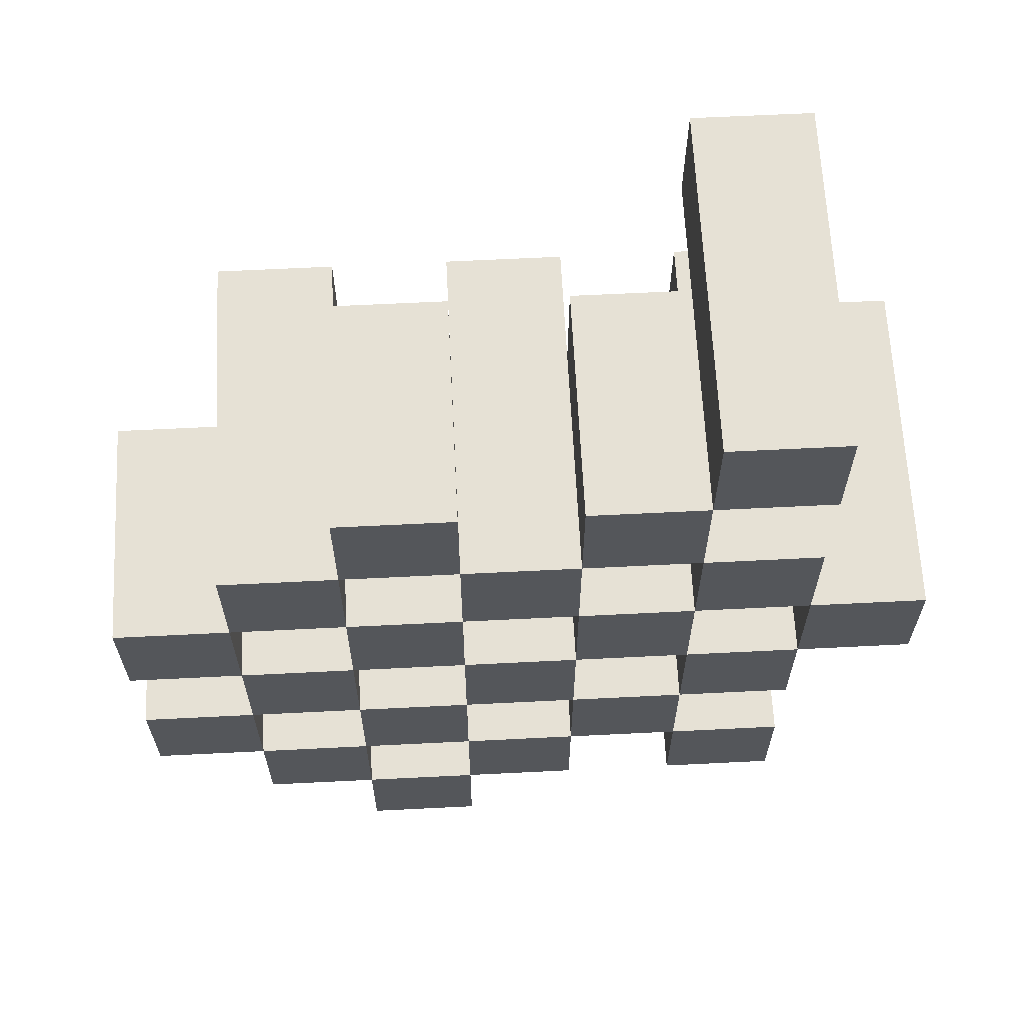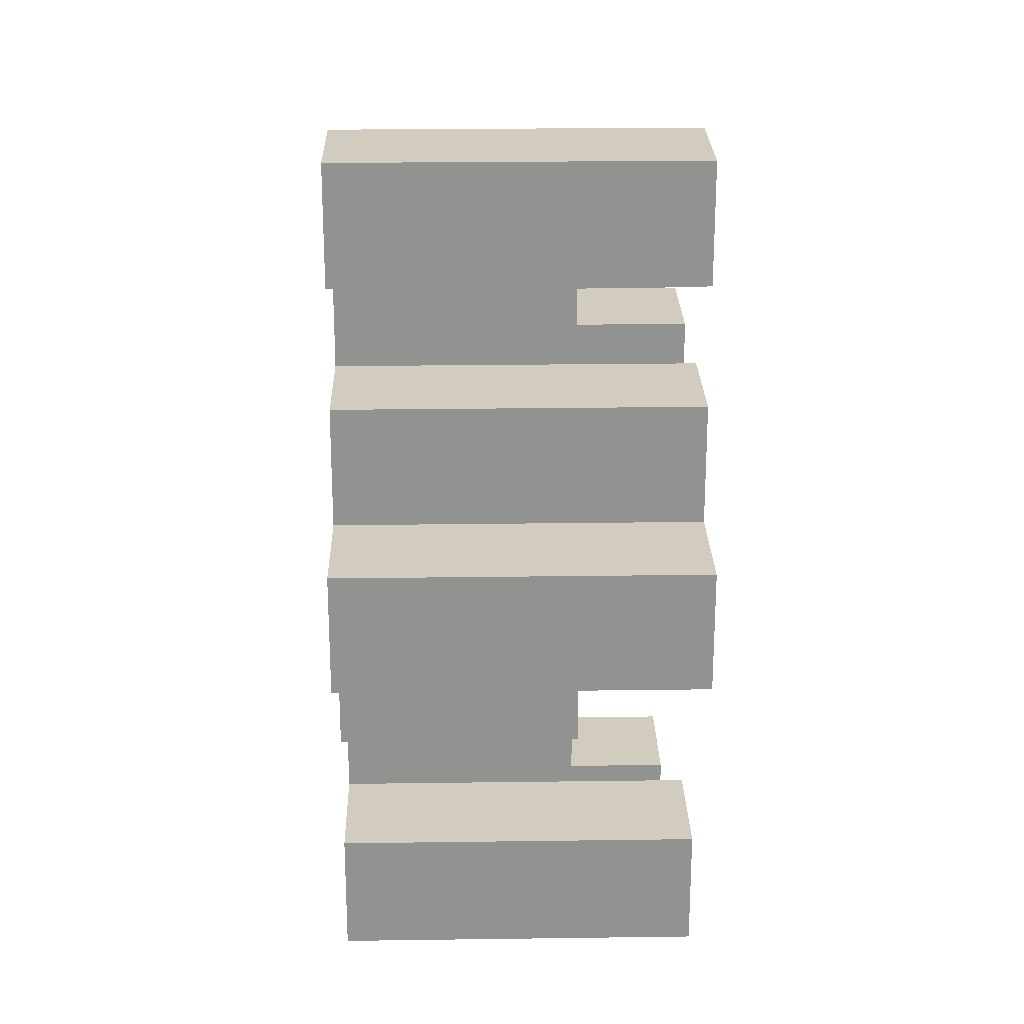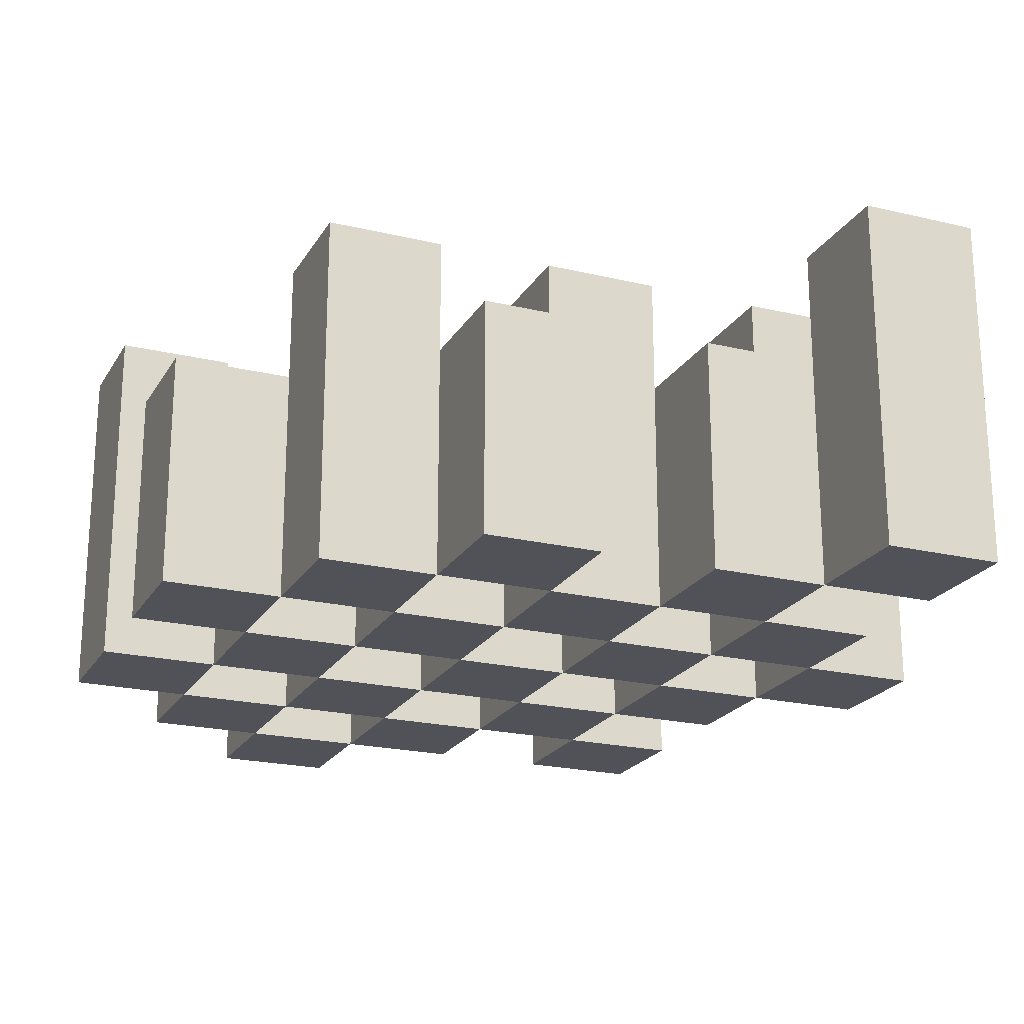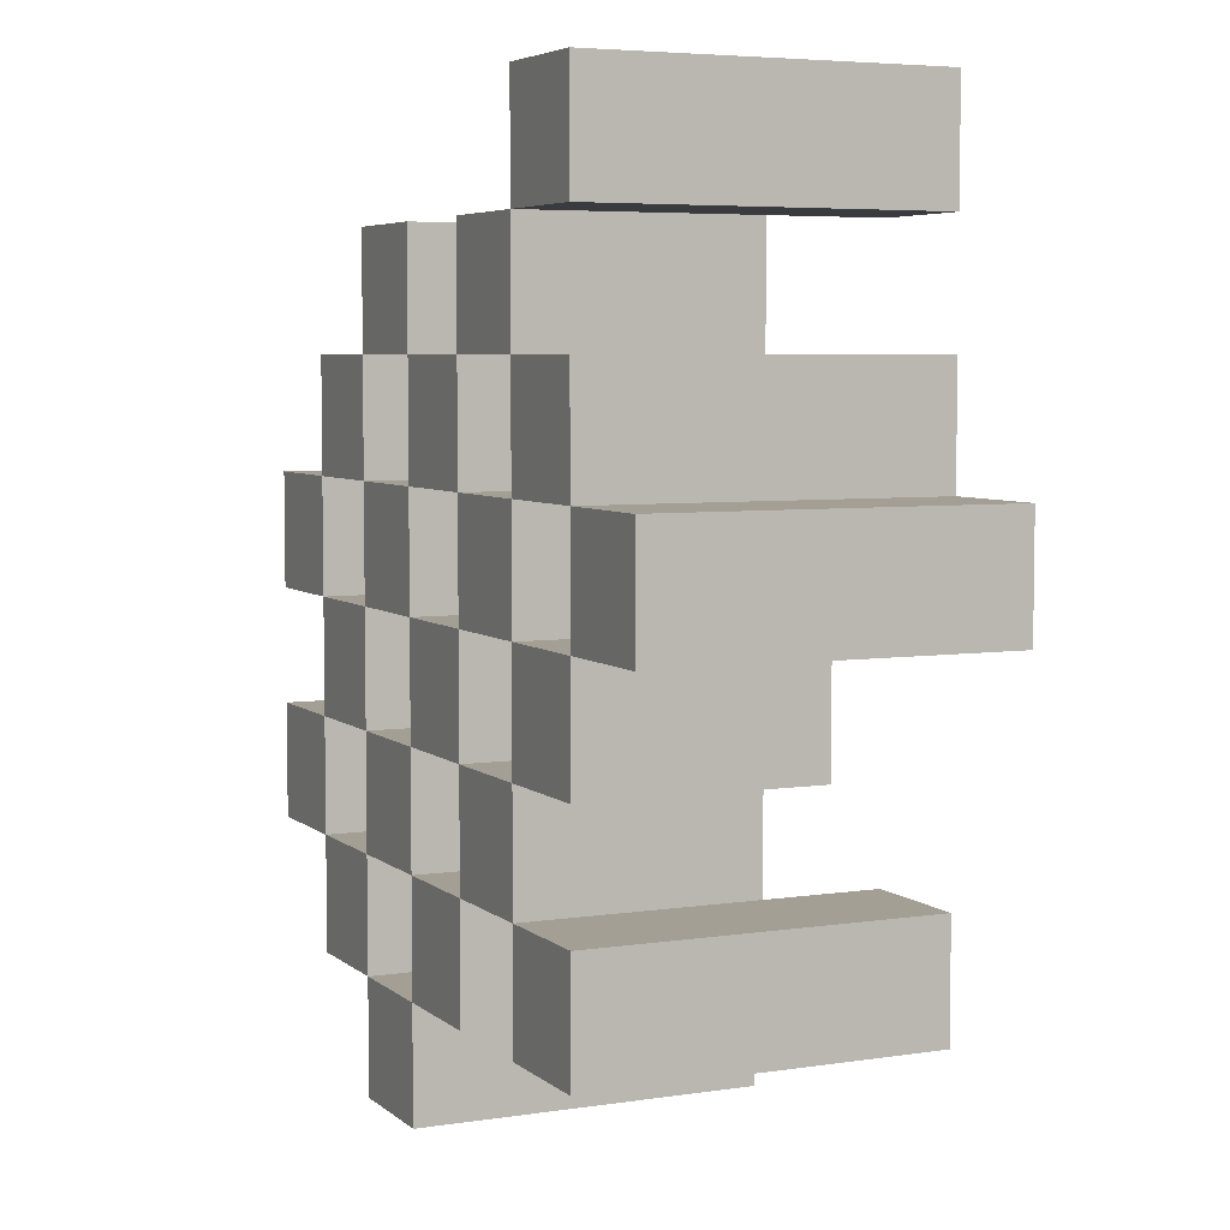
<metadata>
{"format":"obj","ext":"obj","renderer":"f3d","projection":"perspective","resolution":1024,"background":"white","views":[{"elev":64.4,"azim":-2.9,"up":"+Z"},{"elev":23.8,"azim":88.7,"up":"+Z"},{"elev":-21.5,"azim":-22.9,"up":"+Y"},{"elev":5.4,"azim":64.9,"up":"+Z"}]}
</metadata>
<code>
o
v 6.9 0.9 32.3
v 7 0.9 32.3
v 6.9 1.2 32.3
v 7 1.2 32.3
v 6.8 0.9 32.4
v 6.9 0.9 32.4
v 7 0.9 32.4
v 7.1 0.9 32.4
v 7.2 0.9 32.4
v 7.3 0.9 32.4
v 6.8 1.1 32.4
v 6.9 1.1 32.4
v 7 1.1 32.4
v 7.1 1.1 32.4
v 7.2 1.2 32.4
v 7.3 1.2 32.4
v 6.7 0.9 32.5
v 6.8 0.9 32.5
v 6.9 0.9 32.5
v 7 0.9 32.5
v 7.1 0.9 32.5
v 7.2 0.9 32.5
v 6.8 1.1 32.5
v 6.9 1.1 32.5
v 7 1.1 32.5
v 7.1 1.1 32.5
v 7.2 1.1 32.5
v 6.7 1.2 32.5
v 6.8 1.2 32.5
v 6.8 0.9 32.6
v 6.9 0.9 32.6
v 7 0.9 32.6
v 7.1 0.9 32.6
v 7.2 0.9 32.6
v 7.3 0.9 32.6
v 6.8 1.1 32.6
v 6.9 1.1 32.6
v 7 1.1 32.6
v 7.1 1.1 32.6
v 7.2 1.1 32.6
v 7.3 1.1 32.6
v 7 1.2 32.6
v 7.1 1.2 32.6
v 6.7 0.9 32.7
v 6.8 0.9 32.7
v 6.9 0.9 32.7
v 7 0.9 32.7
v 7.1 0.9 32.7
v 7.2 0.9 32.7
v 7.3 0.9 32.7
v 7.4 0.9 32.7
v 6.7 1.1 32.7
v 6.8 1.1 32.7
v 6.9 1.1 32.7
v 7 1.1 32.7
v 7.1 1.1 32.7
v 7.2 1.1 32.7
v 7.3 1.1 32.7
v 7.3 1.2 32.7
v 7.4 1.2 32.7
v 6.8 0.9 32.8
v 6.9 0.9 32.8
v 7 0.9 32.8
v 7.1 0.9 32.8
v 7.2 0.9 32.8
v 7.3 0.9 32.8
v 6.8 1.1 32.8
v 6.9 1.1 32.8
v 7 1.1 32.8
v 7.1 1.1 32.8
v 7.2 1.1 32.8
v 6.8 1.2 32.8
v 6.9 1.2 32.8
v 7 1.2 32.8
v 7.1 1.2 32.8
v 7.2 1.2 32.8
v 7.3 1.2 32.8
v 6.9 0.9 32.9
v 7 0.9 32.9
v 7.1 0.9 32.9
v 7.2 0.9 32.9
v 6.9 1.1 32.9
v 7 1.1 32.9
v 7.1 1.1 32.9
v 7.2 1.1 32.9
v 7.2 0.9 33
v 7.3 0.9 33
v 7.2 1.1 33
v 7.2 1.2 33
v 7.3 1.2 33
v 6.9 0.9 32.4
v 7 0.9 32.4
v 6.9 1.1 32.4
v 7 1.1 32.4
v 6.9 1.2 32.4
v 7 1.2 32.4
v 6.8 0.9 32.5
v 6.9 0.9 32.5
v 7 0.9 32.5
v 7.1 0.9 32.5
v 7.2 0.9 32.5
v 7.3 0.9 32.5
v 6.8 1.1 32.5
v 6.9 1.1 32.5
v 7 1.1 32.5
v 7.1 1.1 32.5
v 7.2 1.1 32.5
v 7.2 1.2 32.5
v 7.3 1.2 32.5
v 6.7 0.9 32.6
v 6.8 0.9 32.6
v 6.9 0.9 32.6
v 7 0.9 32.6
v 7.1 0.9 32.6
v 7.2 0.9 32.6
v 6.8 1.1 32.6
v 6.9 1.1 32.6
v 7 1.1 32.6
v 7.1 1.1 32.6
v 7.2 1.1 32.6
v 6.7 1.2 32.6
v 6.8 1.2 32.6
v 6.8 0.9 32.7
v 6.9 0.9 32.7
v 7 0.9 32.7
v 7.1 0.9 32.7
v 7.2 0.9 32.7
v 7.3 0.9 32.7
v 6.8 1.1 32.7
v 6.9 1.1 32.7
v 7 1.1 32.7
v 7.1 1.1 32.7
v 7.2 1.1 32.7
v 7.3 1.1 32.7
v 7 1.2 32.7
v 7.1 1.2 32.7
v 6.7 0.9 32.8
v 6.8 0.9 32.8
v 6.9 0.9 32.8
v 7 0.9 32.8
v 7.1 0.9 32.8
v 7.2 0.9 32.8
v 7.3 0.9 32.8
v 7.4 0.9 32.8
v 6.7 1.1 32.8
v 6.8 1.1 32.8
v 6.9 1.1 32.8
v 7 1.1 32.8
v 7.1 1.1 32.8
v 7.2 1.1 32.8
v 7.3 1.2 32.8
v 7.4 1.2 32.8
v 6.8 0.9 32.9
v 6.9 0.9 32.9
v 7 0.9 32.9
v 7.1 0.9 32.9
v 7.2 0.9 32.9
v 7.3 0.9 32.9
v 6.9 1.1 32.9
v 7 1.1 32.9
v 7.1 1.1 32.9
v 7.2 1.1 32.9
v 6.8 1.2 32.9
v 6.9 1.2 32.9
v 7 1.2 32.9
v 7.1 1.2 32.9
v 7.2 1.2 32.9
v 7.3 1.2 32.9
v 6.9 0.9 33
v 7 0.9 33
v 7.1 0.9 33
v 7.2 0.9 33
v 6.9 1.1 33
v 7 1.1 33
v 7.1 1.1 33
v 7.2 1.1 33
v 7.2 0.9 33.1
v 7.3 0.9 33.1
v 7.2 1.2 33.1
v 7.3 1.2 33.1
v 6.7 0.9 32.5
v 6.7 1.2 32.5
v 6.7 0.9 32.6
v 6.7 1.2 32.6
v 6.7 0.9 32.7
v 6.7 1.1 32.7
v 6.7 0.9 32.8
v 6.7 1.1 32.8
v 6.8 0.9 32.4
v 6.8 1.1 32.4
v 6.8 0.9 32.5
v 6.8 1.1 32.5
v 6.8 0.9 32.6
v 6.8 1.1 32.6
v 6.8 0.9 32.7
v 6.8 1.1 32.7
v 6.8 0.9 32.8
v 6.8 1.1 32.8
v 6.8 1.2 32.8
v 6.8 0.9 32.9
v 6.8 1.2 32.9
v 6.9 0.9 32.3
v 6.9 1.2 32.3
v 6.9 0.9 32.4
v 6.9 1.1 32.4
v 6.9 1.2 32.4
v 6.9 0.9 32.5
v 6.9 1.1 32.5
v 6.9 0.9 32.6
v 6.9 1.1 32.6
v 6.9 0.9 32.7
v 6.9 1.1 32.7
v 6.9 0.9 32.8
v 6.9 1.1 32.8
v 6.9 0.9 32.9
v 6.9 1.1 32.9
v 6.9 0.9 33
v 6.9 1.1 33
v 7 0.9 32.4
v 7 1.1 32.4
v 7 0.9 32.5
v 7 1.1 32.5
v 7 0.9 32.6
v 7 1.1 32.6
v 7 1.2 32.6
v 7 0.9 32.7
v 7 1.1 32.7
v 7 1.2 32.7
v 7 0.9 32.8
v 7 1.1 32.8
v 7 1.2 32.8
v 7 0.9 32.9
v 7 1.1 32.9
v 7 1.2 32.9
v 7.1 0.9 32.5
v 7.1 1.1 32.5
v 7.1 0.9 32.6
v 7.1 1.1 32.6
v 7.1 0.9 32.7
v 7.1 1.1 32.7
v 7.1 0.9 32.8
v 7.1 1.1 32.8
v 7.1 0.9 32.9
v 7.1 1.1 32.9
v 7.1 0.9 33
v 7.1 1.1 33
v 7.2 0.9 32.4
v 7.2 1.2 32.4
v 7.2 0.9 32.5
v 7.2 1.1 32.5
v 7.2 1.2 32.5
v 7.2 0.9 32.6
v 7.2 1.1 32.6
v 7.2 0.9 32.7
v 7.2 1.1 32.7
v 7.2 0.9 32.8
v 7.2 1.1 32.8
v 7.2 1.2 32.8
v 7.2 0.9 32.9
v 7.2 1.1 32.9
v 7.2 1.2 32.9
v 7.2 0.9 33
v 7.2 1.1 33
v 7.2 1.2 33
v 7.2 0.9 33.1
v 7.2 1.2 33.1
v 7.3 0.9 32.7
v 7.3 1.1 32.7
v 7.3 1.2 32.7
v 7.3 0.9 32.8
v 7.3 1.2 32.8
v 6.8 0.9 32.5
v 6.8 1.1 32.5
v 6.8 1.2 32.5
v 6.8 0.9 32.6
v 6.8 1.1 32.6
v 6.8 1.2 32.6
v 6.8 0.9 32.7
v 6.8 1.1 32.7
v 6.8 0.9 32.8
v 6.8 1.1 32.8
v 6.9 0.9 32.4
v 6.9 1.1 32.4
v 6.9 0.9 32.5
v 6.9 1.1 32.5
v 6.9 0.9 32.6
v 6.9 1.1 32.6
v 6.9 0.9 32.7
v 6.9 1.1 32.7
v 6.9 0.9 32.8
v 6.9 1.1 32.8
v 6.9 1.2 32.8
v 6.9 0.9 32.9
v 6.9 1.1 32.9
v 6.9 1.2 32.9
v 7 0.9 32.3
v 7 1.2 32.3
v 7 0.9 32.4
v 7 1.1 32.4
v 7 1.2 32.4
v 7 0.9 32.5
v 7 1.1 32.5
v 7 0.9 32.6
v 7 1.1 32.6
v 7 0.9 32.7
v 7 1.1 32.7
v 7 0.9 32.8
v 7 1.1 32.8
v 7 0.9 32.9
v 7 1.1 32.9
v 7 0.9 33
v 7 1.1 33
v 7.1 0.9 32.4
v 7.1 1.1 32.4
v 7.1 0.9 32.5
v 7.1 1.1 32.5
v 7.1 0.9 32.6
v 7.1 1.1 32.6
v 7.1 1.2 32.6
v 7.1 0.9 32.7
v 7.1 1.1 32.7
v 7.1 1.2 32.7
v 7.1 0.9 32.8
v 7.1 1.1 32.8
v 7.1 1.2 32.8
v 7.1 0.9 32.9
v 7.1 1.1 32.9
v 7.1 1.2 32.9
v 7.2 0.9 32.5
v 7.2 1.1 32.5
v 7.2 0.9 32.6
v 7.2 1.1 32.6
v 7.2 0.9 32.7
v 7.2 1.1 32.7
v 7.2 0.9 32.8
v 7.2 1.1 32.8
v 7.2 0.9 32.9
v 7.2 1.1 32.9
v 7.2 0.9 33
v 7.2 1.1 33
v 7.3 0.9 32.4
v 7.3 1.2 32.4
v 7.3 0.9 32.5
v 7.3 1.2 32.5
v 7.3 0.9 32.6
v 7.3 1.1 32.6
v 7.3 0.9 32.7
v 7.3 1.1 32.7
v 7.3 0.9 32.8
v 7.3 1.2 32.8
v 7.3 0.9 32.9
v 7.3 1.2 32.9
v 7.3 0.9 33
v 7.3 1.2 33
v 7.3 0.9 33.1
v 7.3 1.2 33.1
v 7.4 0.9 32.7
v 7.4 1.2 32.7
v 7.4 0.9 32.8
v 7.4 1.2 32.8
v 6.7 0.9 32.5
v 6.7 0.9 32.6
v 6.7 0.9 32.7
v 6.7 0.9 32.8
v 6.8 0.9 32.4
v 6.8 0.9 32.5
v 6.8 0.9 32.6
v 6.8 0.9 32.7
v 6.8 0.9 32.8
v 6.8 0.9 32.9
v 6.9 0.9 32.3
v 6.9 0.9 32.4
v 6.9 0.9 32.5
v 6.9 0.9 32.6
v 6.9 0.9 32.7
v 6.9 0.9 32.8
v 6.9 0.9 32.9
v 6.9 0.9 33
v 7 0.9 32.3
v 7 0.9 32.4
v 7 0.9 32.5
v 7 0.9 32.6
v 7 0.9 32.7
v 7 0.9 32.8
v 7 0.9 32.9
v 7 0.9 33
v 7.1 0.9 32.4
v 7.1 0.9 32.5
v 7.1 0.9 32.6
v 7.1 0.9 32.7
v 7.1 0.9 32.8
v 7.1 0.9 32.9
v 7.1 0.9 33
v 7.2 0.9 32.4
v 7.2 0.9 32.5
v 7.2 0.9 32.6
v 7.2 0.9 32.7
v 7.2 0.9 32.8
v 7.2 0.9 32.9
v 7.2 0.9 33
v 7.2 0.9 33.1
v 7.3 0.9 32.4
v 7.3 0.9 32.5
v 7.3 0.9 32.6
v 7.3 0.9 32.7
v 7.3 0.9 32.8
v 7.3 0.9 32.9
v 7.3 0.9 33
v 7.3 0.9 33.1
v 7.4 0.9 32.7
v 7.4 0.9 32.8
v 6.7 1.1 32.7
v 6.7 1.1 32.8
v 6.8 1.1 32.4
v 6.8 1.1 32.5
v 6.8 1.1 32.6
v 6.8 1.1 32.7
v 6.8 1.1 32.8
v 6.9 1.1 32.4
v 6.9 1.1 32.5
v 6.9 1.1 32.6
v 6.9 1.1 32.7
v 6.9 1.1 32.8
v 6.9 1.1 32.9
v 6.9 1.1 33
v 7 1.1 32.4
v 7 1.1 32.5
v 7 1.1 32.6
v 7 1.1 32.7
v 7 1.1 32.8
v 7 1.1 32.9
v 7 1.1 33
v 7.1 1.1 32.4
v 7.1 1.1 32.5
v 7.1 1.1 32.6
v 7.1 1.1 32.7
v 7.1 1.1 32.8
v 7.1 1.1 32.9
v 7.1 1.1 33
v 7.2 1.1 32.5
v 7.2 1.1 32.6
v 7.2 1.1 32.7
v 7.2 1.1 32.8
v 7.2 1.1 32.9
v 7.2 1.1 33
v 7.3 1.1 32.6
v 7.3 1.1 32.7
v 6.7 1.2 32.5
v 6.7 1.2 32.6
v 6.8 1.2 32.5
v 6.8 1.2 32.6
v 6.8 1.2 32.8
v 6.8 1.2 32.9
v 6.9 1.2 32.3
v 6.9 1.2 32.4
v 6.9 1.2 32.8
v 6.9 1.2 32.9
v 7 1.2 32.3
v 7 1.2 32.4
v 7 1.2 32.6
v 7 1.2 32.7
v 7 1.2 32.8
v 7 1.2 32.9
v 7.1 1.2 32.6
v 7.1 1.2 32.7
v 7.1 1.2 32.8
v 7.1 1.2 32.9
v 7.2 1.2 32.4
v 7.2 1.2 32.5
v 7.2 1.2 32.8
v 7.2 1.2 32.9
v 7.2 1.2 33
v 7.2 1.2 33.1
v 7.3 1.2 32.4
v 7.3 1.2 32.5
v 7.3 1.2 32.7
v 7.3 1.2 32.8
v 7.3 1.2 32.9
v 7.3 1.2 33
v 7.3 1.2 33.1
v 7.4 1.2 32.7
v 7.4 1.2 32.8
f 3 2 1
f 4 2 3
f 11 6 5
f 12 6 11
f 13 8 7
f 14 8 13
f 15 10 9
f 16 10 15
f 23 18 17
f 24 20 19
f 25 20 24
f 26 22 21
f 27 22 26
f 28 23 17
f 29 23 28
f 36 31 30
f 37 31 36
f 38 33 32
f 39 33 38
f 40 35 34
f 41 35 40
f 42 39 38
f 43 39 42
f 52 45 44
f 53 45 52
f 54 47 46
f 55 47 54
f 56 49 48
f 57 49 56
f 58 51 50
f 59 51 58
f 60 51 59
f 67 62 61
f 68 62 67
f 69 64 63
f 70 64 69
f 71 66 65
f 72 68 67
f 73 68 72
f 74 70 69
f 75 70 74
f 76 66 71
f 77 66 76
f 82 79 78
f 83 79 82
f 84 81 80
f 85 81 84
f 88 87 86
f 89 87 88
f 90 87 89
f 91 92 93
f 93 92 94
f 93 94 95
f 95 94 96
f 97 98 103
f 103 98 104
f 99 100 105
f 105 100 106
f 101 102 107
f 107 102 108
f 108 102 109
f 110 111 116
f 112 113 117
f 117 113 118
f 114 115 119
f 119 115 120
f 110 116 121
f 121 116 122
f 123 124 129
f 129 124 130
f 125 126 131
f 131 126 132
f 127 128 133
f 133 128 134
f 131 132 135
f 135 132 136
f 137 138 145
f 145 138 146
f 139 140 147
f 147 140 148
f 141 142 149
f 149 142 150
f 143 144 151
f 151 144 152
f 153 154 159
f 155 156 160
f 160 156 161
f 157 158 162
f 153 159 163
f 163 159 164
f 160 161 165
f 165 161 166
f 162 158 167
f 167 158 168
f 169 170 173
f 173 170 174
f 171 172 175
f 175 172 176
f 177 178 179
f 179 178 180
f 183 182 181
f 184 182 183
f 187 186 185
f 188 186 187
f 191 190 189
f 192 190 191
f 195 194 193
f 196 194 195
f 200 198 197
f 200 199 198
f 201 199 200
f 204 203 202
f 205 203 204
f 206 203 205
f 209 208 207
f 210 208 209
f 213 212 211
f 214 212 213
f 217 216 215
f 218 216 217
f 221 220 219
f 222 220 221
f 226 224 223
f 226 225 224
f 227 225 226
f 228 225 227
f 232 230 229
f 232 231 230
f 233 231 232
f 234 231 233
f 237 236 235
f 238 236 237
f 241 240 239
f 242 240 241
f 245 244 243
f 246 244 245
f 249 248 247
f 250 248 249
f 251 248 250
f 254 253 252
f 255 253 254
f 259 257 256
f 259 258 257
f 260 258 259
f 261 258 260
f 265 263 262
f 265 264 263
f 266 264 265
f 270 268 267
f 270 269 268
f 271 269 270
f 272 273 275
f 273 274 275
f 275 274 276
f 276 274 277
f 278 279 280
f 280 279 281
f 282 283 284
f 284 283 285
f 286 287 288
f 288 287 289
f 290 291 293
f 291 292 293
f 293 292 294
f 294 292 295
f 296 297 298
f 298 297 299
f 299 297 300
f 301 302 303
f 303 302 304
f 305 306 307
f 307 306 308
f 309 310 311
f 311 310 312
f 313 314 315
f 315 314 316
f 317 318 320
f 318 319 320
f 320 319 321
f 321 319 322
f 323 324 326
f 324 325 326
f 326 325 327
f 327 325 328
f 329 330 331
f 331 330 332
f 333 334 335
f 335 334 336
f 337 338 339
f 339 338 340
f 341 342 343
f 343 342 344
f 345 346 347
f 347 346 348
f 349 350 351
f 351 350 352
f 353 354 355
f 355 354 356
f 357 358 359
f 359 358 360
f 366 362 361
f 367 362 366
f 368 364 363
f 369 364 368
f 372 366 365
f 373 366 372
f 374 368 367
f 375 368 374
f 376 370 369
f 377 370 376
f 379 372 371
f 380 372 379
f 381 374 373
f 382 374 381
f 383 376 375
f 384 376 383
f 385 378 377
f 386 378 385
f 387 381 380
f 388 381 387
f 389 383 382
f 390 383 389
f 391 385 384
f 392 385 391
f 395 389 388
f 396 389 395
f 397 391 390
f 398 391 397
f 399 393 392
f 400 393 399
f 402 395 394
f 403 395 402
f 404 397 396
f 405 397 404
f 406 399 398
f 407 399 406
f 408 401 400
f 409 401 408
f 410 406 405
f 411 406 410
f 412 413 417
f 417 413 418
f 414 415 419
f 419 415 420
f 416 417 421
f 421 417 422
f 420 421 427
f 427 421 428
f 422 423 429
f 429 423 430
f 424 425 431
f 431 425 432
f 426 427 433
f 433 427 434
f 434 435 440
f 440 435 441
f 436 437 442
f 442 437 443
f 438 439 444
f 444 439 445
f 441 442 446
f 446 442 447
f 448 449 450
f 450 449 451
f 452 453 456
f 456 453 457
f 454 455 458
f 458 455 459
f 460 461 464
f 464 461 465
f 462 463 466
f 466 463 467
f 468 469 474
f 474 469 475
f 470 471 477
f 477 471 478
f 472 473 479
f 479 473 480
f 476 477 481
f 481 477 482

</code>
